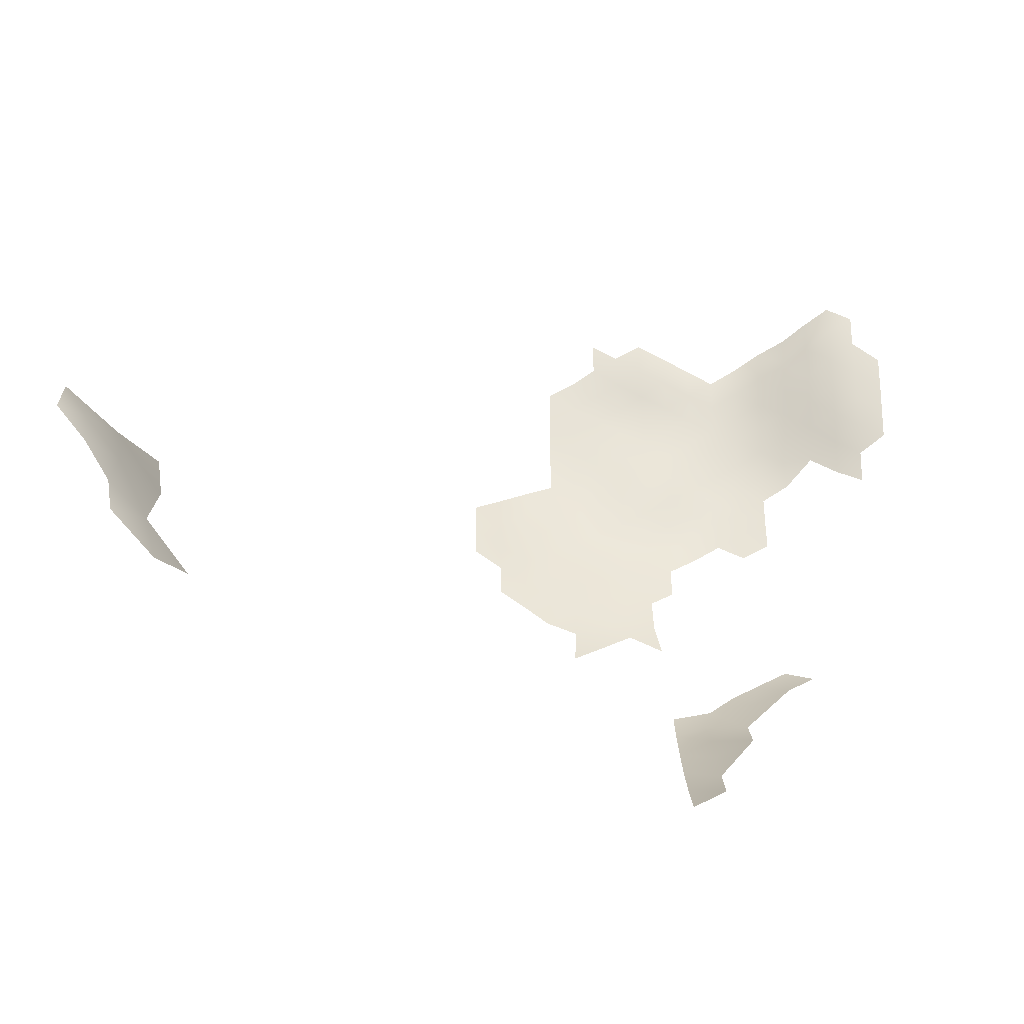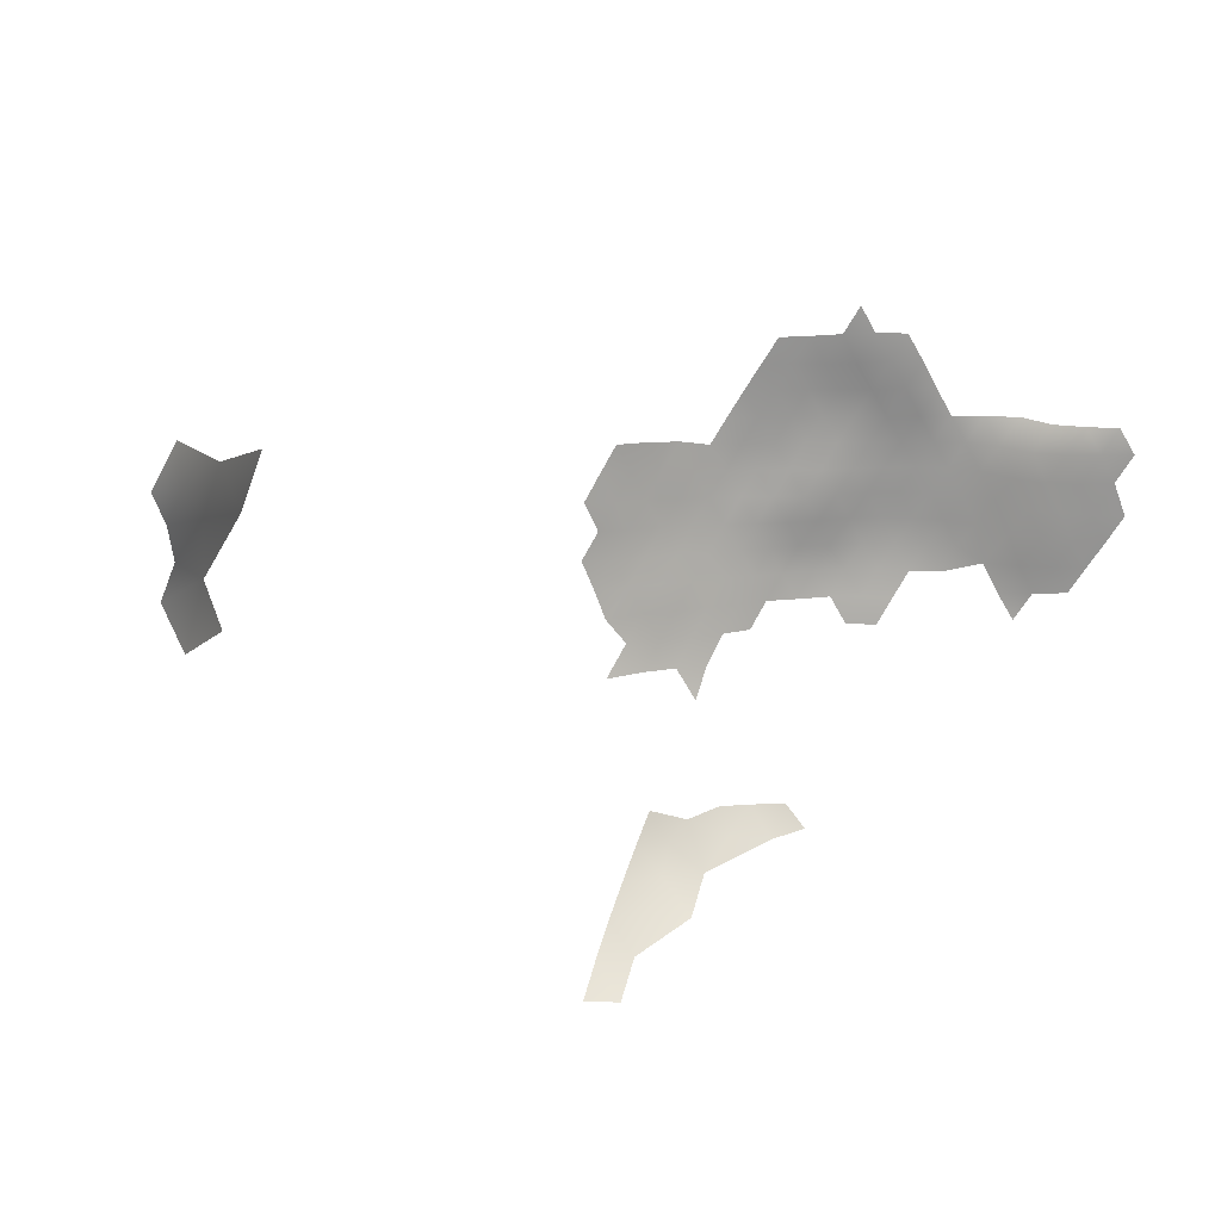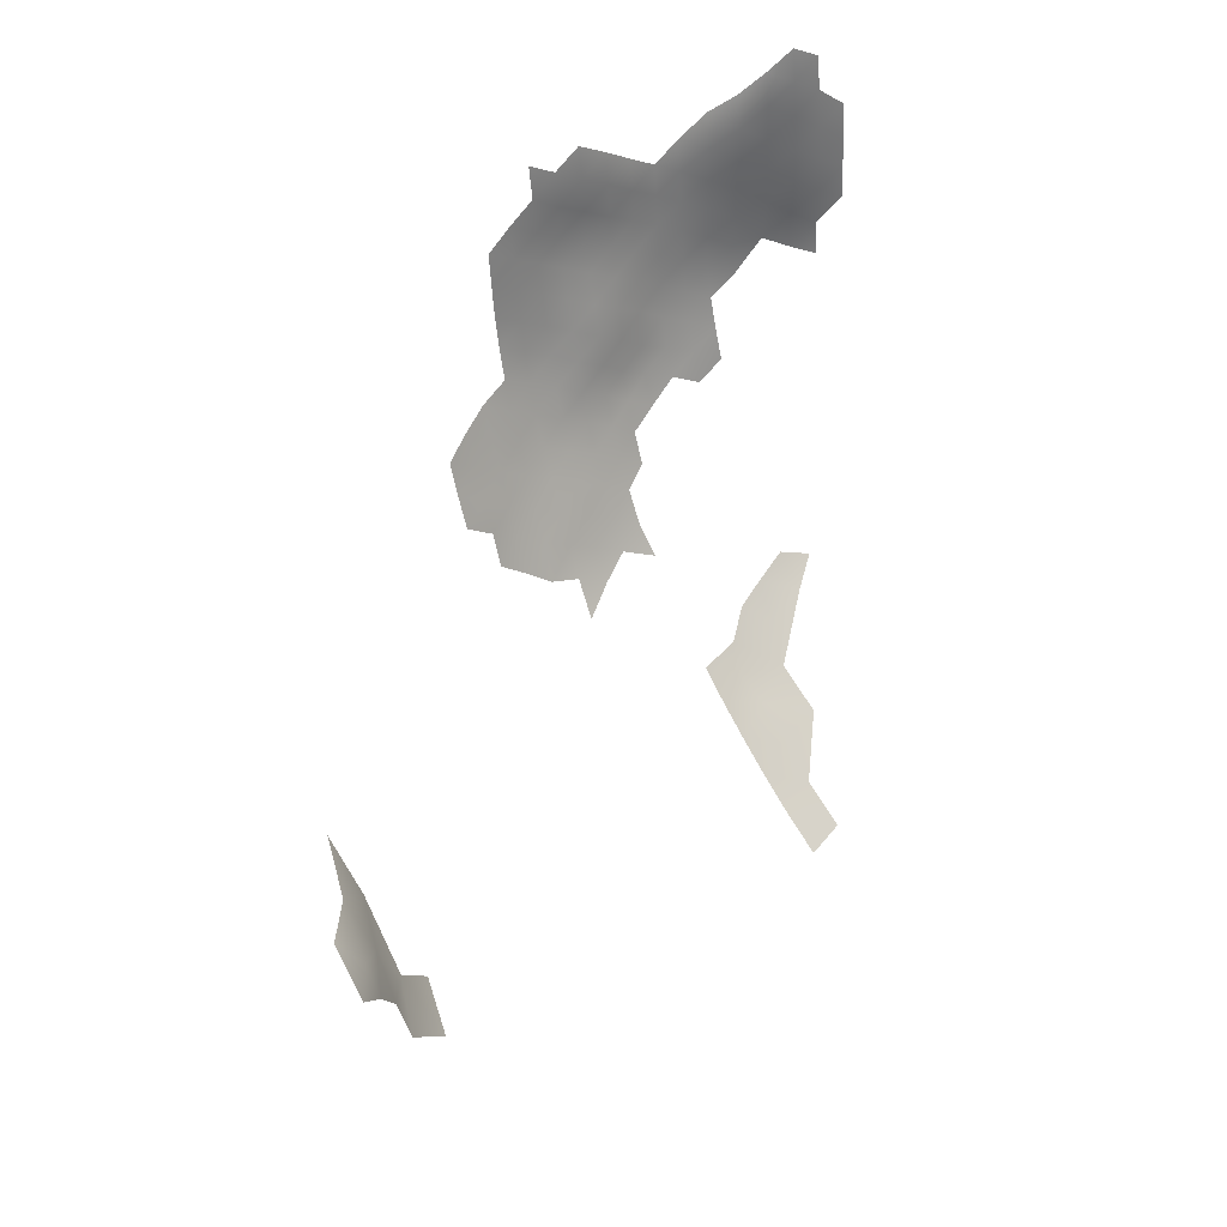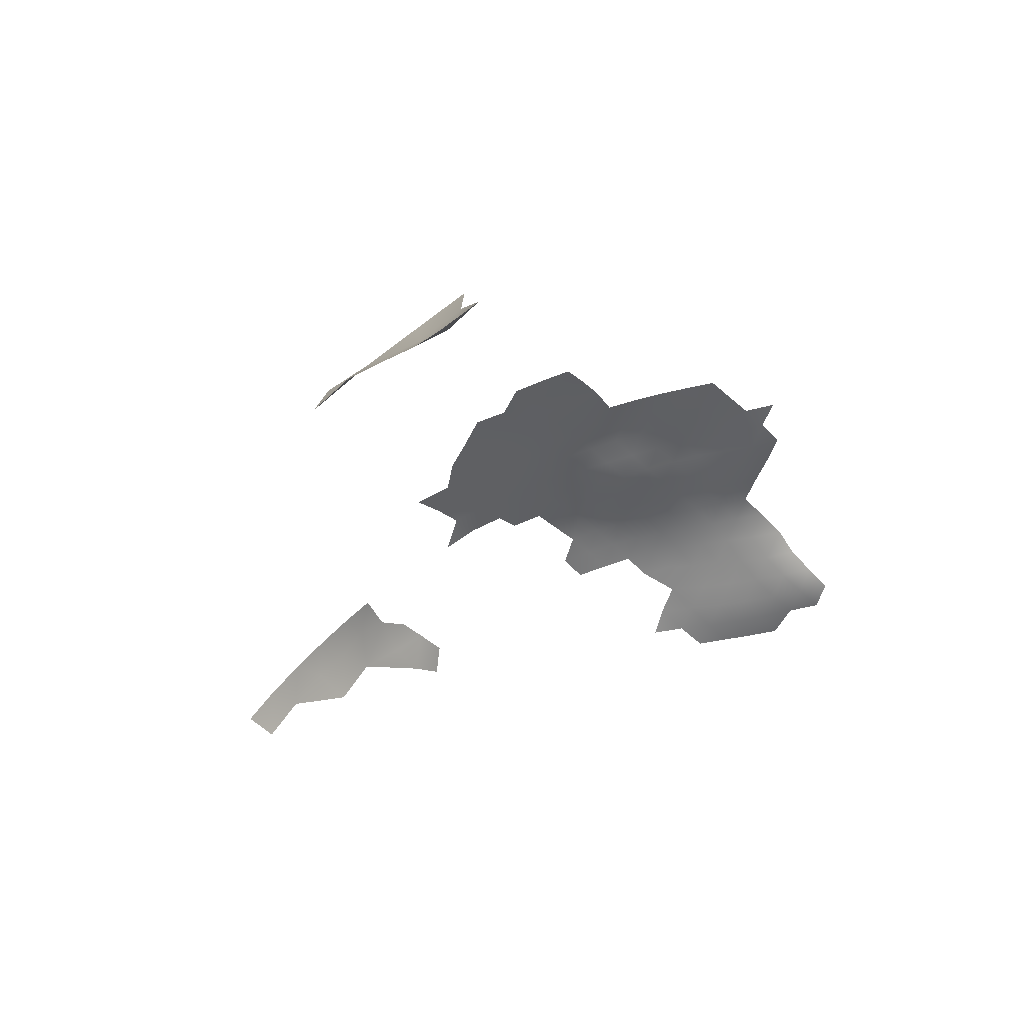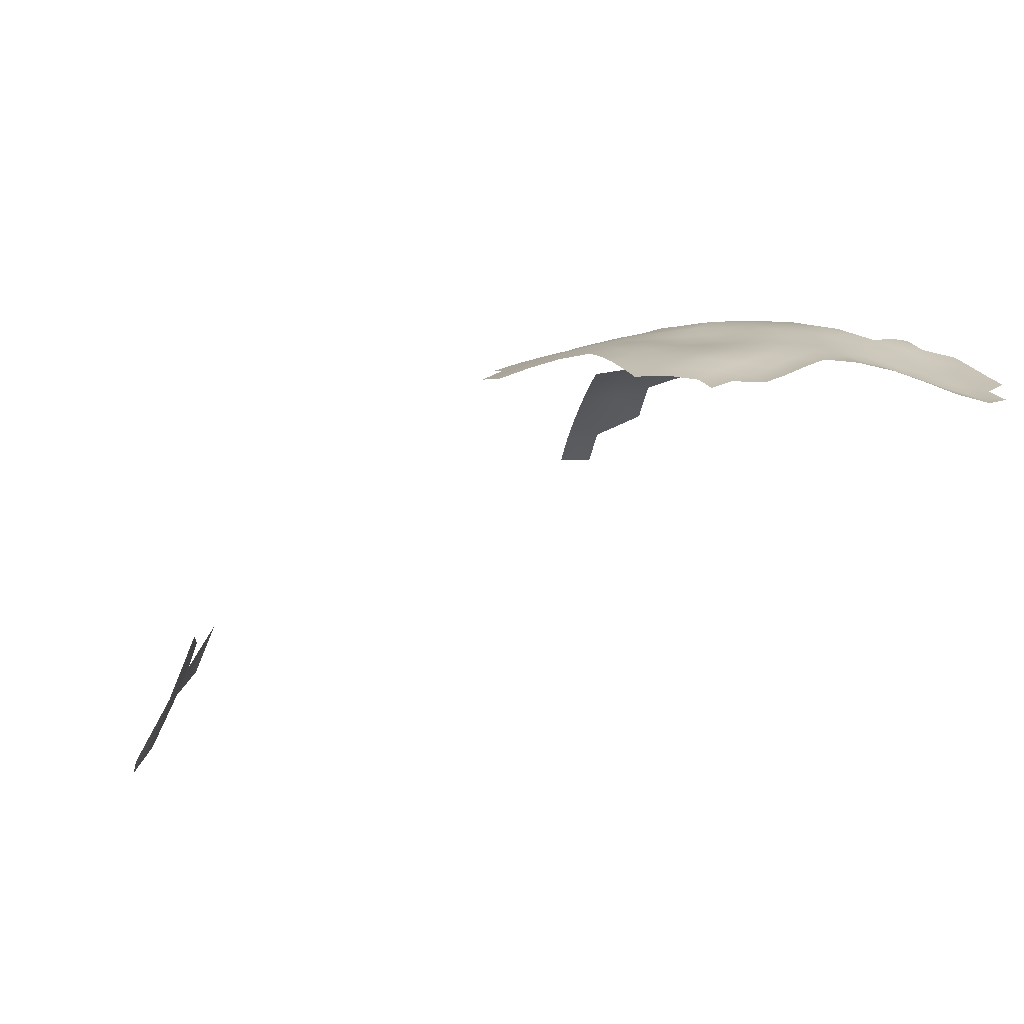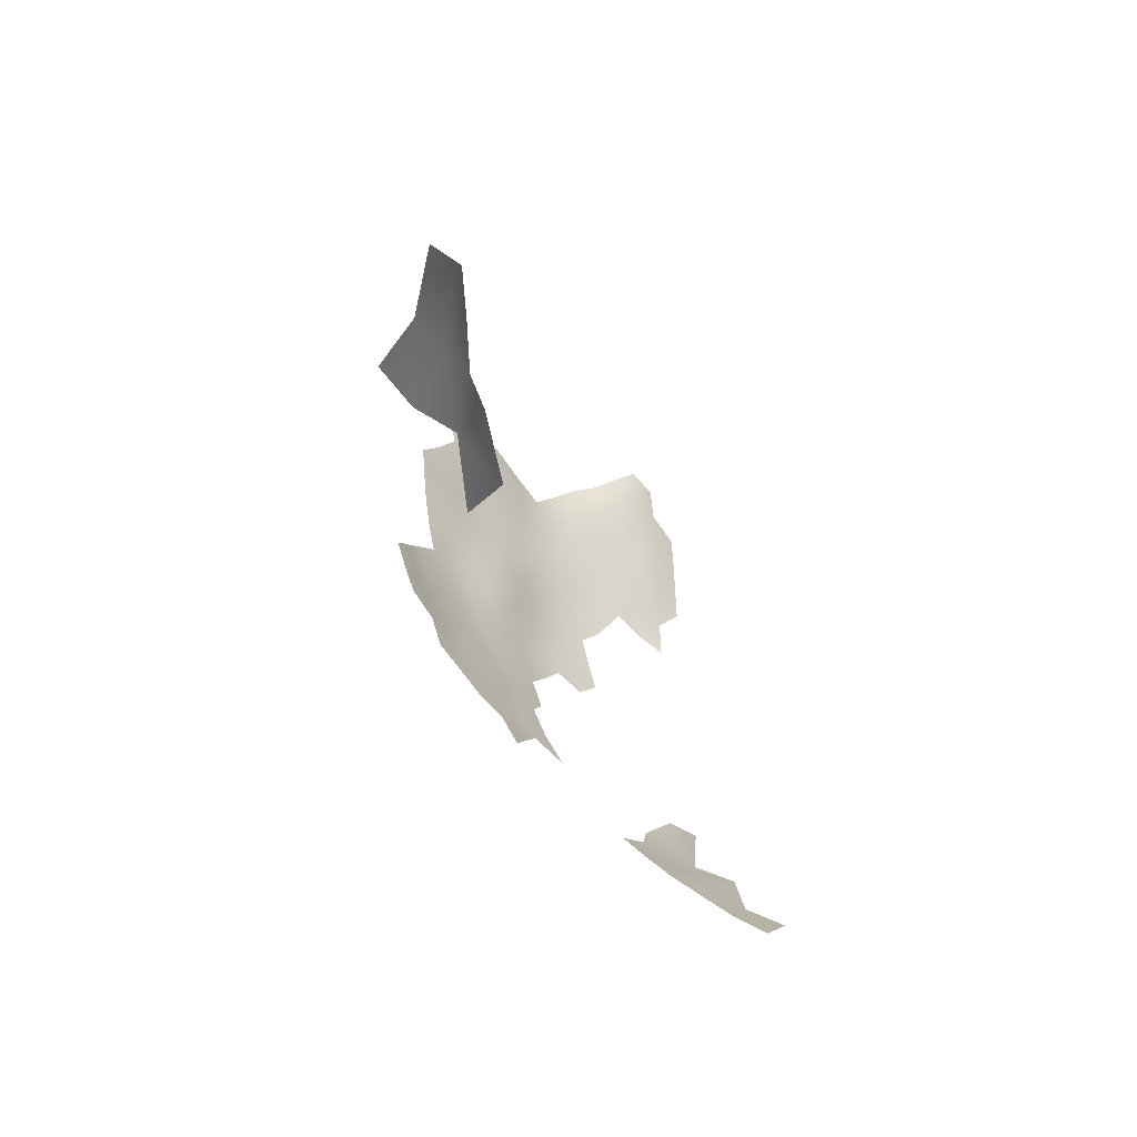
<metadata>
{"format":"obj","ext":"obj","renderer":"f3d","projection":"perspective","resolution":1024,"background":"white","views":[{"elev":-19.9,"azim":178.9,"up":"+Y"},{"elev":-61.3,"azim":148.7,"up":"+Z"},{"elev":40.4,"azim":141.0,"up":"+Y"},{"elev":-48.2,"azim":100.5,"up":"+Z"},{"elev":24.4,"azim":162.3,"up":"+Z"},{"elev":-26.4,"azim":128.7,"up":"+Y"}]}
</metadata>
<code>
v 86.34 749.9 178.7
v 82.97 751.5 180.2
v 82.98 747.8 179
v 86.35 746.3 177.4
v 82.97 744 177.3
v 86.37 742.7 175.9
v 83.03 740.4 175.9
v 79.69 741.8 177.3
v 79.7 738.1 175.9
v 83.05 736.7 174.5
v 79.64 745.5 178.8
v 79.63 749.2 180.1
v 76.25 747.2 180
v 76.26 743.5 178.7
v 72.89 745.2 179.9
v 72.89 741.5 178.3
v 76.26 739.8 177.1
v 72.9 737.9 176.7
v 76.34 736.1 175.4
v 76.22 750.8 181.2
v 72.9 748.8 181.1
v 79.85 734.3 174.1
v 69.49 746.8 180.7
v 69.48 750.5 181.8
v 66.16 748.7 181.3
v 66.17 752.4 182.1
v 62.91 750.6 181.7
v 62.96 746.9 181.2
v 66.16 745 180.4
v 69.49 743.2 179.5
v 62.93 743.3 180
v 66.16 741.4 179.1
v 62.9 739.6 178.7
v 66.17 737.8 177.6
v 69.54 739.6 177.9
v 62.89 735.9 177.1
v 66.14 734.1 176.1
v 69.54 736 176.3
v 72.78 752.4 182.2
v 69.47 754.2 182.8
v 69.45 757.8 183.4
v 69.46 761.5 184
v 66.2 759.7 183.8
v 66.19 756 183
v 72.72 755.9 183.1
v 72.71 759.6 183.7
v 69.46 765.2 184.5
v 66.2 763.4 184.5
v 66.19 767 185
v 62.87 765.2 184.7
v 62.88 761.6 184.1
v 72.71 763.4 184.2
v 72.69 767.1 184.6
v 76 761.5 183.8
v 75.98 765.2 184.3
v 76.03 757.8 183.2
v 66.27 770.8 184.9
v 62.94 769 184.9
v 69.49 768.8 184.9
v 62.91 757.9 183.2
v 59.59 759.8 183.7
v 59.61 756.2 182.9
v 62.91 754.2 182.3
v 59.58 763.4 184.4
v 59.6 767.2 184.6
v 56.32 765.4 184.7
v 56.33 761.7 184.2
v 56.35 769.2 184.7
v 56.4 773 185.1
v 53.1 771.1 184.9
v 49.82 773.1 184.9
v 49.87 769.3 184.4
v 53.09 767.4 184.6
v 49.85 765.6 184.1
v 53.09 763.7 184.3
v 46.25 775.4 184.2
v 46.54 771.2 183.6
v 53.1 760 183.9
v 49.85 761.9 183.9
v 46.64 767.4 183.5
v 59.87 775.1 185.2
v 46.65 763.8 183.3
v 49.87 758.1 183.6
v 46.64 760.1 183.2
v 59.81 771.3 184.7
v 63.2 773.2 184.8
v 63.23 776.9 185.4
v 66.53 775.1 185.2
v 69.81 776.9 185.4
v 69.74 773 185
v 43.69 758.2 182.6
v 46.63 756.3 183.1
v 43.35 754.6 182.1
v 46.67 752.5 182.4
v 49.92 754.4 183.1
v 43.36 761.8 182.5
v 46.68 748.8 181.4
v 46.68 745.2 180.2
v 49.98 743.4 180.2
v 50 747.1 181.3
v 53.3 745.2 181
v 50.03 750.7 182.3
v 53.42 748.7 182.1
v 53.41 752.4 182.9
v 56.8 746.7 181.8
v 56.83 750.3 182.3
v 53.15 756.3 183.6
v 56.35 758.1 183.6
v 43.31 765.6 182.6
v 36.74 781.1 181.2
v 33.51 779.4 180.6
v 36.78 777.4 180.7
v 39.93 779 182
v 39.92 775.1 181.5
v 43.01 776.9 183.1
v 43 773 182.4
v 39.77 770.9 181.5
v 43.09 769.1 182.3
v 33.52 775.4 180.2
v 36.72 773.2 180.5
v 30.1 761.1 179
v 30.09 765 179.3
v 30.09 768.7 179.4
v 33.34 762.9 179.5
v 33.34 766.9 179.6
v 33.37 754.6 179.4
v 33.37 758.7 179.6
v 36.55 756.2 180.6
v 36.54 760.6 180.5
v 30.12 772.7 179.7
v 33.38 770.8 179.9
v 36.53 764.9 180.3
v 36.55 768.8 180.3
v 39.79 763.1 181.3
v 39.75 767 181.3
v 40.02 758.3 181.5
v 43.37 722.9 167.2
v 46.74 724 168.7
v 46.88 720.7 164.9
v 50.57 722 167.9
v 69.55 732.4 174.9
v 66.08 730.3 174.2
v 62.8 732.1 175.3
v 62.02 728.2 173.3
v 69.57 728.5 172.8
v 73.18 730.5 173.4
v 73.03 734.3 175.1
v 79.6 752.9 181.5
v 60.04 744.9 180.8
v 60.02 748.5 181.9
v 56.76 743 180.5
v 60.02 737.6 178.3
v 60.01 741.3 179.7
v 76.08 754.2 182.3
v 53.82 720.2 167.3
v 72.77 770.9 185.1
v 75.97 769 184.6
v 59.72 752.4 182.4
v 56.46 754.4 183.1
v 51.62 718.7 164.4
v 124.7 743.7 146.2
v 128.5 744.3 138
v 131 743.4 130.9
v 133.7 747.3 131.6
v 133.7 743.2 127.5
v 130.7 739.8 129.4
v 127.5 739.5 134.6
v 128 735.7 131.2
v 123.7 738.2 142.3
v 61.55 710.7 157.8
v 61.58 713.8 161.4
v 76.92 732 173.5
v 73.47 726.5 170.8
v 61.58 716.8 164.6
v 61.56 707.5 153.7
v 57.76 709.7 155.1
v 57.41 706.4 150.7
v 61.43 704.4 149.7
v 57.27 712.7 159.1
v 127.4 731.7 129.9
v 124.2 732.8 136
v 122.5 726.6 131.7
v 56.88 717.8 165.1
v 52.91 711.8 155.2
v 52.8 714.8 160.8
v 57.95 715.2 162.6
v 119.6 727 138.6
v 61.34 701.5 145.2
v 57.48 703.4 145.4
f 149 153 31
f 47 53 59
f 28 27 150
f 47 59 49
f 47 49 48
f 74 79 75
f 72 73 70
f 109 82 80
f 109 96 82
f 74 80 82
f 79 78 75
f 47 52 53
f 68 70 73
f 74 73 72
f 74 75 73
f 43 41 42
f 94 102 95
f 107 159 108
f 71 72 70
f 88 87 86
f 133 131 125
f 108 67 78
f 108 78 107
f 133 125 132
f 47 48 42
f 47 42 52
f 44 40 41
f 69 70 68
f 45 41 40
f 45 46 41
f 156 53 157
f 51 50 64
f 84 92 83
f 51 64 61
f 122 125 123
f 48 43 42
f 46 42 41
f 131 123 125
f 131 130 123
f 61 67 108
f 61 64 67
f 44 63 26
f 44 60 63
f 83 107 78
f 121 124 122
f 79 74 82
f 79 82 84
f 90 89 88
f 26 63 27
f 96 84 82
f 96 91 84
f 91 92 84
f 117 118 116
f 124 125 122
f 73 66 68
f 73 75 66
f 105 150 106
f 55 53 52
f 55 157 53
f 44 41 43
f 39 45 40
f 52 42 46
f 156 59 53
f 95 83 92
f 57 49 59
f 50 58 65
f 50 65 64
f 25 29 23
f 60 44 43
f 64 65 66
f 64 66 67
f 49 50 48
f 26 25 24
f 56 46 45
f 56 54 46
f 158 27 63
f 52 54 55
f 52 46 54
f 149 151 153
f 23 24 25
f 135 132 134
f 135 133 132
f 68 66 65
f 49 57 58
f 49 58 50
f 72 80 74
f 79 83 78
f 79 84 83
f 67 75 78
f 67 66 75
f 48 51 43
f 48 50 51
f 77 80 72
f 31 153 33
f 103 100 101
f 81 85 86
f 81 86 87
f 25 27 28
f 25 26 27
f 60 43 51
f 112 111 119
f 112 110 111
f 124 132 125
f 115 114 116
f 5 8 7
f 113 110 112
f 77 72 71
f 40 44 26
f 21 39 24
f 35 18 16
f 100 99 101
f 18 17 16
f 95 107 83
f 149 28 150
f 40 24 39
f 40 26 24
f 60 61 62
f 60 51 61
f 29 25 28
f 62 108 159
f 62 61 108
f 158 62 159
f 91 93 92
f 94 92 93
f 94 95 92
f 63 62 158
f 63 60 62
f 21 15 13
f 21 13 20
f 31 28 149
f 31 29 28
f 15 14 13
f 30 29 32
f 30 23 29
f 128 127 126
f 154 45 39
f 154 56 45
f 31 32 29
f 31 33 32
f 11 13 14
f 37 34 36
f 35 38 18
f 13 12 20
f 13 11 12
f 135 118 117
f 33 34 32
f 147 18 38
f 18 147 19
f 141 147 38
f 152 33 153
f 103 104 102
f 103 102 100
f 114 113 112
f 7 6 5
f 115 113 114
f 39 20 154
f 39 21 20
f 141 38 37
f 103 105 106
f 14 16 17
f 30 35 16
f 128 136 129
f 128 129 127
f 101 105 103
f 141 146 147
f 35 32 34
f 35 30 32
f 100 97 98
f 100 98 99
f 30 15 23
f 148 154 20
f 33 152 36
f 33 36 34
f 117 133 135
f 11 8 5
f 21 23 15
f 21 24 23
f 2 12 3
f 10 9 22
f 149 150 105
f 19 17 18
f 143 144 142
f 105 151 149
f 3 12 11
f 97 100 102
f 97 102 94
f 15 16 14
f 15 30 16
f 158 106 150
f 158 150 27
f 1 2 3
f 22 9 19
f 38 34 37
f 38 35 34
f 4 1 3
f 120 114 112
f 120 112 119
f 7 8 9
f 7 9 10
f 14 8 11
f 14 17 8
f 9 17 19
f 9 8 17
f 104 95 102
f 4 5 6
f 81 69 85
f 104 159 107
f 104 107 95
f 148 12 2
f 148 20 12
f 109 118 135
f 106 104 103
f 101 151 105
f 118 109 80
f 68 85 69
f 142 37 143
f 142 141 37
f 145 141 142
f 145 146 141
f 117 116 114
f 117 114 120
f 143 37 36
f 3 11 5
f 3 5 4
f 65 58 85
f 65 85 68
f 133 120 131
f 133 117 120
f 58 57 86
f 58 86 85
f 90 59 156
f 90 57 59
f 77 118 80
f 77 116 118
f 129 134 132
f 129 132 124
f 88 86 57
f 88 57 90
f 124 121 127
f 124 127 129
f 186 174 183
f 186 171 174
f 106 158 159
f 106 159 104
f 76 77 71
f 109 134 96
f 109 135 134
f 76 115 116
f 76 116 77
f 134 129 136
f 179 171 186
f 172 22 19
f 139 138 137
f 166 165 163
f 131 119 130
f 131 120 119
f 179 170 171
f 139 140 138
f 172 147 146
f 172 19 147
f 176 175 170
f 177 178 175
f 177 175 176
f 173 146 145
f 185 179 186
f 96 136 91
f 96 134 136
f 136 93 91
f 176 170 179
f 160 140 139
f 160 155 140
f 167 168 166
f 184 176 179
f 164 163 165
f 189 188 178
f 189 178 177
f 184 179 185
f 160 183 155
f 181 180 168
f 185 183 160
f 185 186 183
f 182 181 187
f 163 167 166
f 184 177 176
f 167 181 168
f 182 180 181
f 163 162 167
f 164 162 163
f 185 160 139
f 162 161 169
f 167 162 169
f 167 169 181

</code>
